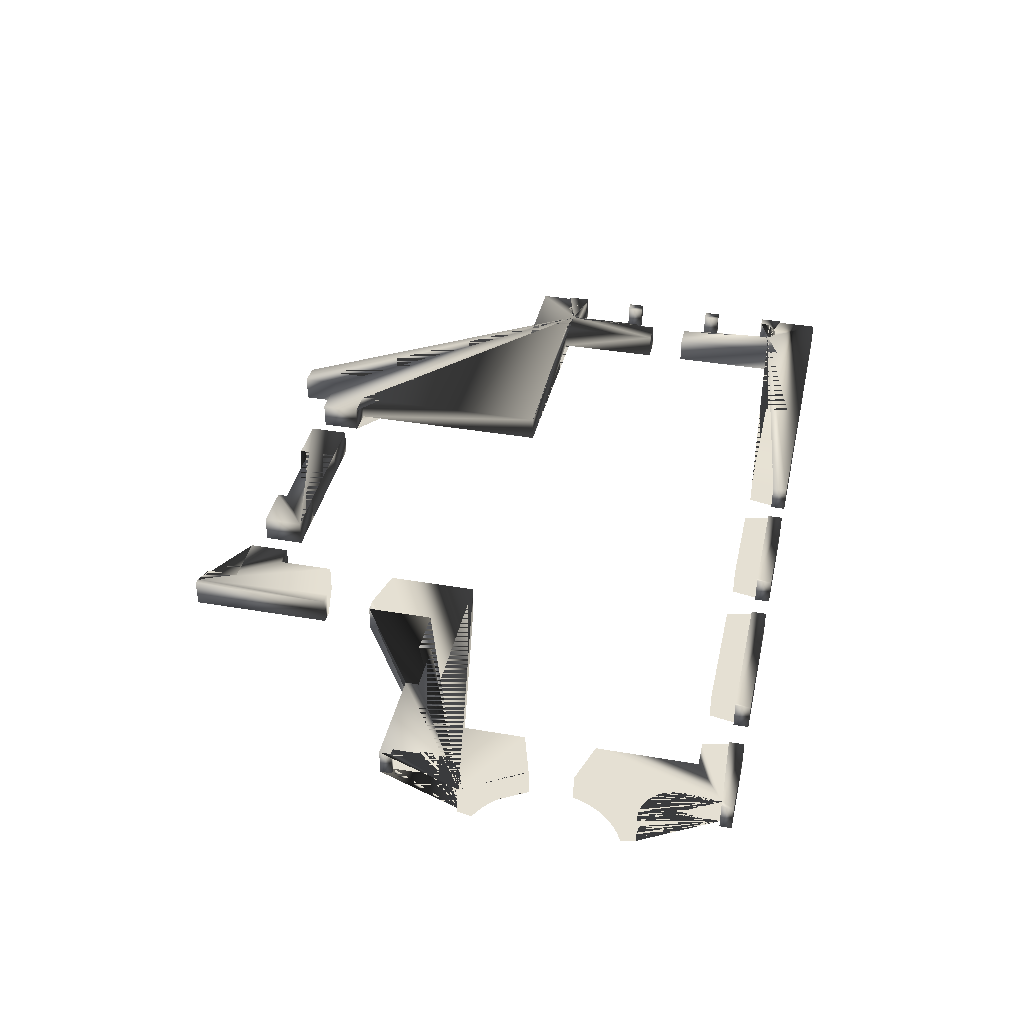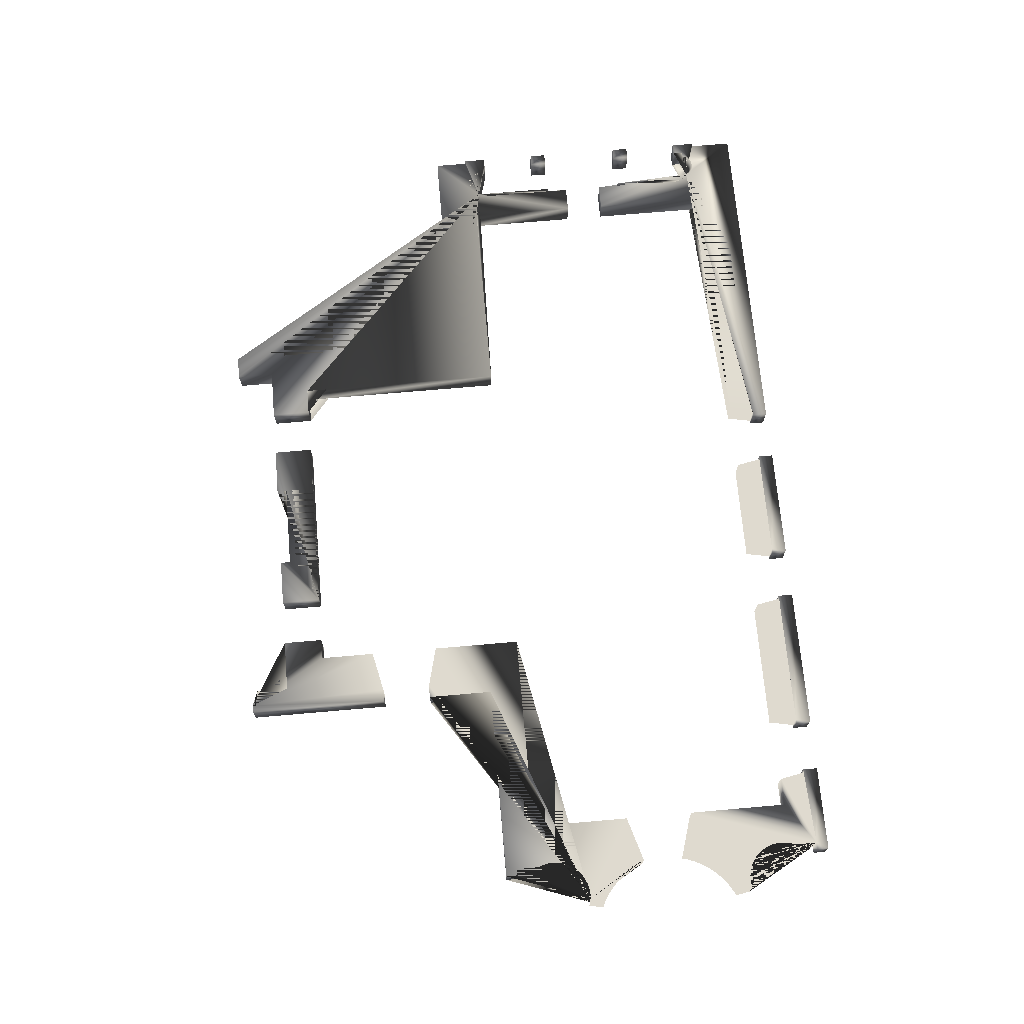
<metadata>
{"format":"obj","ext":"obj","renderer":"f3d","projection":"perspective","resolution":1024,"background":"white","views":[{"elev":38.2,"azim":-77.7,"up":"+Z"},{"elev":70.8,"azim":-95.0,"up":"+Z"}]}
</metadata>
<code>
v  1540 -437.4 7e-06
v  1542 -431.7 7e-06
v  1542 -431.7 101.8
v  1540 -437.4 101.8
v  1546 -426.3 7e-06
v  1546 -426.3 101.8
v  1550 -421.5 7e-06
v  1550 -421.5 101.8
v  1554 -417.1 7e-06
v  1554 -417.1 101.8
v  1559 -413.4 7e-06
v  1559 -413.4 101.8
v  1565 -410.3 7e-06
v  1565 -410.3 101.8
v  1570 -407.9 7e-06
v  1570 -407.9 101.8
v  1577 -406.3 7e-06
v  1577 -406.3 101.8
v  1583 -405.5 7e-06
v  1583 -405.5 101.8
v  1589 -405.5 7e-06
v  1589 -405.5 101.8
v  1595 -406.3 7e-06
v  1595 -406.3 101.8
v  1601 -407.9 7e-06
v  1601 -407.9 101.8
v  1607 -410.3 7e-06
v  1607 -410.3 101.8
v  1613 -413.4 7e-06
v  1613 -413.4 101.8
v  1618 -417.1 7e-06
v  1618 -417.1 101.8
v  1622 -421.5 7e-06
v  1622 -421.5 101.8
v  1626 -426.3 7e-06
v  1626 -426.3 101.8
v  1629 -431.7 7e-06
v  1629 -431.7 101.8
v  1632 -437.4 7e-06
v  1632 -437.4 101.8
v  1633 -443.5 7e-06
v  1633 -443.5 101.8
v  1653 -443.5 7e-06
v  1653 -443.5 101.8
v  1653 -481.7 7e-06
v  1653 -481.7 101.8
v  1696 -481.7 7e-06
v  1696 -481.7 101.8
v  1696 -392.6 7e-06
v  1696 -392.6 101.8
v  1683 -392.6 7e-06
v  1683 -392.6 101.8
v  1683 -265.3 7e-06
v  1683 -265.3 101.8
v  789.3 -265.3 7e-06
v  789.3 -265.3 101.8
v  789.3 688.9 7e-06
v  789.3 688.9 101.8
v  704.2 688.9 7e-06
v  704.2 688.9 101.8
v  704.2 542.7 7e-06
v  704.2 542.7 101.8
v  508.4 542.7 7e-06
v  508.4 542.7 101.8
v  508.4 390 7e-06
v  508.4 390 101.8
v  610.1 390 7e-06
v  610.1 390 101.8
v  610.1 -424.4 7e-06
v  610.1 -424.4 101.8
v  1411 -424.4 7e-06
v  1411 -424.4 101.8
v  1411 -844.3 7e-06
v  1411 -844.3 101.8
v  1506 -844.3 7e-06
v  1506 -844.3 101.8
v  1506 -761.6 7e-06
v  1506 -761.6 101.8
v  1519 -761.6 7e-06
v  1519 -761.6 101.8
v  1519 -698 7e-06
v  1519 -698 101.8
v  1506 -698 7e-06
v  1506 -698 101.8
v  1506 -481.7 7e-06
v  1506 -481.7 101.8
v  1519 -481.7 7e-06
v  1519 -481.7 101.8
v  1519 -443.5 7e-06
v  1519 -443.5 101.8
v  1538 -443.5 7e-06
v  1538 -443.5 101.8
v  1632 -1404 7e-06
v  1629 -1410 7e-06
v  1629 -1410 101.8
v  1632 -1404 101.8
v  1626 -1415 7e-06
v  1626 -1415 101.8
v  1622 -1420 7e-06
v  1622 -1420 101.8
v  1618 -1424 7e-06
v  1618 -1424 101.8
v  1613 -1428 7e-06
v  1613 -1428 101.8
v  1607 -1431 7e-06
v  1607 -1431 101.8
v  1601 -1433 7e-06
v  1601 -1433 101.8
v  1595 -1435 7e-06
v  1595 -1435 101.8
v  1589 -1436 7e-06
v  1589 -1436 101.8
v  1583 -1436 7e-06
v  1583 -1436 101.8
v  1577 -1435 7e-06
v  1577 -1435 101.8
v  1570 -1433 7e-06
v  1570 -1433 101.8
v  1565 -1431 7e-06
v  1565 -1431 101.8
v  1559 -1428 7e-06
v  1559 -1428 101.8
v  1554 -1424 7e-06
v  1554 -1424 101.8
v  1550 -1420 7e-06
v  1550 -1420 101.8
v  1546 -1415 7e-06
v  1546 -1415 101.8
v  1542 -1410 7e-06
v  1542 -1410 101.8
v  1540 -1404 7e-06
v  1540 -1404 101.8
v  1538 -1398 7e-06
v  1538 -1398 101.8
v  1519 -1398 7e-06
v  1519 -1398 101.8
v  1519 -1360 7e-06
v  1519 -1360 101.8
v  1506 -1360 7e-06
v  1506 -1360 101.8
v  1506 -1143 7e-06
v  1506 -1143 101.8
v  1519 -1143 7e-06
v  1519 -1143 101.8
v  1519 -1080 7e-06
v  1519 -1080 101.8
v  1506 -1080 7e-06
v  1506 -1080 101.8
v  1506 -997 7e-06
v  1506 -997 101.8
v  1411 -997 7e-06
v  1411 -997 101.8
v  1411 -1461 7e-06
v  1411 -1461 101.8
v  1182 -1461 7e-06
v  1182 -1461 101.8
v  1164 -1556 7e-06
v  1164 -1556 101.8
v  941.1 -1556 7e-06
v  941.1 -1556 101.8
v  922.4 -1461 7e-06
v  922.4 -1461 101.8
v  357.4 -1461 7e-06
v  357.4 -1461 101.8
v  338.7 -1556 7e-06
v  338.7 -1556 101.8
v  326 -1556 7e-06
v  326 -1556 101.8
v  326 -1613 7e-06
v  326 -1613 101.8
v  1683 -1613 7e-06
v  1683 -1613 101.8
v  1683 -1449 7e-06
v  1683 -1449 101.8
v  1696 -1449 7e-06
v  1696 -1449 101.8
v  1696 -1360 7e-06
v  1696 -1360 101.8
v  1653 -1360 7e-06
v  1653 -1360 101.8
v  1653 -1398 7e-06
v  1653 -1398 101.8
v  1633 -1398 7e-06
v  1633 -1398 101.8
v  -278.2 -1461 7e-06
v  -296.9 -1556 7e-06
v  -296.9 -1556 101.8
v  -278.2 -1461 101.8
v  -309.6 -1556 7e-06
v  -309.6 -1556 101.8
v  -309.6 -1613 7e-06
v  -309.6 -1613 101.8
v  129 -1613 7e-06
v  129 -1613 101.8
v  129 -1556 7e-06
v  129 -1556 101.8
v  116.3 -1556 7e-06
v  116.3 -1556 101.8
v  97.6 -1461 7e-06
v  97.6 -1461 101.8
v  -1025 -1461 7e-06
v  -1044 -1556 7e-06
v  -1044 -1556 101.8
v  -1025 -1461 101.8
v  -1057 -1556 7e-06
v  -1057 -1556 101.8
v  -1057 -1613 7e-06
v  -1057 -1613 101.8
v  -506.7 -1613 7e-06
v  -506.7 -1613 101.8
v  -506.7 -1556 7e-06
v  -506.7 -1556 101.8
v  -519.4 -1556 7e-06
v  -519.4 -1556 101.8
v  -538 -1461 7e-06
v  -538 -1461 101.8
v  -1715 -1286 7e-06
v  -1700 -1283 7e-06
v  -1700 -1283 101.8
v  -1715 -1286 101.8
v  -1685 -1283 7e-06
v  -1685 -1283 101.8
v  -1670 -1283 7e-06
v  -1670 -1283 101.8
v  -1656 -1285 7e-06
v  -1656 -1285 101.8
v  -1642 -1289 7e-06
v  -1642 -1289 101.8
v  -1628 -1294 7e-06
v  -1628 -1294 101.8
v  -1614 -1301 7e-06
v  -1614 -1301 101.8
v  -1602 -1309 7e-06
v  -1602 -1309 101.8
v  -1590 -1318 7e-06
v  -1590 -1318 101.8
v  -1580 -1328 7e-06
v  -1580 -1328 101.8
v  -1570 -1340 7e-06
v  -1570 -1340 101.8
v  -1562 -1352 7e-06
v  -1562 -1352 101.8
v  -1556 -1365 7e-06
v  -1556 -1365 101.8
v  -1550 -1379 7e-06
v  -1550 -1379 101.8
v  -1546 -1394 7e-06
v  -1546 -1394 101.8
v  -1544 -1408 7e-06
v  -1544 -1408 101.8
v  -1543 -1423 7e-06
v  -1543 -1423 101.8
v  -1544 -1438 7e-06
v  -1544 -1438 101.8
v  -1547 -1453 7e-06
v  -1547 -1453 101.8
v  -1551 -1467 7e-06
v  -1551 -1467 101.8
v  -1556 -1481 7e-06
v  -1556 -1481 101.8
v  -1556 -1569 7e-06
v  -1556 -1569 101.8
v  -1581 -1569 7e-06
v  -1581 -1569 101.8
v  -1581 -1613 7e-06
v  -1581 -1613 101.8
v  -1254 -1613 7e-06
v  -1254 -1613 101.8
v  -1254 -1556 7e-06
v  -1254 -1556 101.8
v  -1267 -1556 7e-06
v  -1267 -1556 101.8
v  -1285 -1461 7e-06
v  -1285 -1461 101.8
v  -1391 -1461 7e-06
v  -1391 -1461 101.8
v  -1391 -1079 7e-06
v  -1391 -1079 101.8
v  -1557 -1028 7e-06
v  -1557 -1028 101.8
v  -1561 -1040 7e-06
v  -1561 -1040 101.8
v  -1565 -1053 7e-06
v  -1565 -1053 101.8
v  -1569 -1065 7e-06
v  -1569 -1065 101.8
v  -1574 -1077 7e-06
v  -1574 -1077 101.8
v  -1579 -1089 7e-06
v  -1579 -1089 101.8
v  -1585 -1100 7e-06
v  -1585 -1100 101.8
v  -1592 -1112 7e-06
v  -1592 -1112 101.8
v  -1599 -1123 7e-06
v  -1599 -1123 101.8
v  -1606 -1133 7e-06
v  -1606 -1133 101.8
v  -1614 -1144 7e-06
v  -1614 -1144 101.8
v  -1622 -1154 7e-06
v  -1622 -1154 101.8
v  -1631 -1163 7e-06
v  -1631 -1163 101.8
v  -1640 -1172 7e-06
v  -1640 -1172 101.8
v  -1650 -1181 7e-06
v  -1650 -1181 101.8
v  -1660 -1190 7e-06
v  -1660 -1190 101.8
v  -1670 -1198 7e-06
v  -1670 -1198 101.8
v  -1680 -1205 7e-06
v  -1680 -1205 101.8
v  -1691 -1212 7e-06
v  -1691 -1212 101.8
v  -1702 -1219 7e-06
v  -1702 -1219 101.8
v  -1714 -1225 7e-06
v  -1714 -1225 101.8
v  -1725 -1231 7e-06
v  -1725 -1231 101.8
v  -1565 -862.5 7e-06
v  -1391 -811.6 7e-06
v  -1391 -811.6 101.8
v  -1565 -862.5 101.8
v  -1391 -429.8 7e-06
v  -1391 -429.8 101.8
v  -610.3 -429.8 7e-06
v  -610.3 -429.8 101.8
v  -610.3 -87.97 7e-06
v  -610.3 -87.97 101.8
v  -767.9 -48.09 7e-06
v  -767.9 -48.09 101.8
v  -816.2 -48.09 7e-06
v  -816.2 -48.09 101.8
v  -816.2 -302.6 7e-06
v  -816.2 -302.6 101.8
v  -997.9 -302.6 7e-06
v  -997.9 -302.6 101.8
v  -997.9 -353.5 7e-06
v  -997.9 -353.5 101.8
v  -1201 -353.5 7e-06
v  -1201 -353.5 101.8
v  -1201 -302.6 7e-06
v  -1201 -302.6 101.8
v  -1581 -302.6 7e-06
v  -1581 -302.6 101.8
v  -1581 -347.1 7e-06
v  -1581 -347.1 101.8
v  -1556 -347.1 7e-06
v  -1556 -347.1 101.8
v  -1556 -435.2 7e-06
v  -1556 -435.2 101.8
v  -1551 -449.1 7e-06
v  -1551 -449.1 101.8
v  -1547 -463.3 7e-06
v  -1547 -463.3 101.8
v  -1544 -477.9 7e-06
v  -1544 -477.9 101.8
v  -1544 -492.6 7e-06
v  -1544 -492.6 101.8
v  -1544 -507.4 7e-06
v  -1544 -507.4 101.8
v  -1547 -522 7e-06
v  -1547 -522 101.8
v  -1550 -536.4 7e-06
v  -1550 -536.4 101.8
v  -1556 -550.4 7e-06
v  -1556 -550.4 101.8
v  -1562 -563.6 7e-06
v  -1562 -563.6 101.8
v  -1571 -575.9 7e-06
v  -1571 -575.9 101.8
v  -1580 -587.3 7e-06
v  -1580 -587.3 101.8
v  -1590 -597.7 7e-06
v  -1590 -597.7 101.8
v  -1602 -607 7e-06
v  -1602 -607 101.8
v  -1614 -615.1 7e-06
v  -1614 -615.1 101.8
v  -1628 -621.7 7e-06
v  -1628 -621.7 101.8
v  -1642 -626.9 7e-06
v  -1642 -626.9 101.8
v  -1656 -630.6 7e-06
v  -1656 -630.6 101.8
v  -1670 -632.7 7e-06
v  -1670 -632.7 101.8
v  -1685 -633.3 7e-06
v  -1685 -633.3 101.8
v  -1700 -632.4 7e-06
v  -1700 -632.4 101.8
v  -1715 -629.9 7e-06
v  -1715 -629.9 101.8
v  -1725 -685.2 7e-06
v  -1725 -685.2 101.8
v  -1715 -690.2 7e-06
v  -1715 -690.2 101.8
v  -1705 -695.7 7e-06
v  -1705 -695.7 101.8
v  -1694 -701.5 7e-06
v  -1694 -701.5 101.8
v  -1684 -707.8 7e-06
v  -1684 -707.8 101.8
v  -1675 -714.4 7e-06
v  -1675 -714.4 101.8
v  -1665 -721.4 7e-06
v  -1665 -721.4 101.8
v  -1656 -728.7 7e-06
v  -1656 -728.7 101.8
v  -1647 -736.5 7e-06
v  -1647 -736.5 101.8
v  -1639 -744.5 7e-06
v  -1639 -744.5 101.8
v  -1631 -752.9 7e-06
v  -1631 -752.9 101.8
v  -1623 -761.5 7e-06
v  -1623 -761.5 101.8
v  -1615 -770.5 7e-06
v  -1615 -770.5 101.8
v  -1608 -779.8 7e-06
v  -1608 -779.8 101.8
v  -1601 -789.3 7e-06
v  -1601 -789.3 101.8
v  -1595 -799.2 7e-06
v  -1595 -799.2 101.8
v  -1589 -809.2 7e-06
v  -1589 -809.2 101.8
v  -1583 -819.5 7e-06
v  -1583 -819.5 101.8
v  -1578 -829.9 7e-06
v  -1578 -829.9 101.8
v  -1573 -840.6 7e-06
v  -1573 -840.6 101.8
v  -1569 -851.5 7e-06
v  -1569 -851.5 101.8
v  -816.2 142.8 7e-06
v  -767.9 142.8 7e-06
v  -767.9 142.8 101.8
v  -816.2 142.8 101.8
v  -610.3 177.3 7e-06
v  -610.3 177.3 101.8
v  -610.3 390 7e-06
v  -610.3 390 101.8
v  -531.4 390 7e-06
v  -531.4 390 101.8
v  -531.4 542.7 7e-06
v  -531.4 542.7 101.8
v  -727.2 542.7 7e-06
v  -727.2 542.7 101.8
v  -727.2 665.1 7e-06
v  -727.2 665.1 101.8
v  -789.5 676.1 7e-06
v  -789.5 676.1 101.8
v  -789.5 688.9 7e-06
v  -789.5 688.9 101.8
v  -816.2 688.9 7e-06
v  -816.2 688.9 101.8
v  -175.5 504.5 7e-06
v  -175.5 542.7 7e-06
v  -175.5 542.7 101.8
v  -175.5 504.5 101.8
v  -353.5 542.7 7e-06
v  -353.5 542.7 101.8
v  -353.5 390 7e-06
v  -353.5 390 101.8
v  -175.5 390 7e-06
v  -175.5 390 101.8
v  -175.5 479.1 7e-06
v  -175.5 479.1 101.8
v  152.5 479.1 7e-06
v  152.5 479.1 101.8
v  152.5 390 7e-06
v  152.5 390 101.8
v  330.5 390 7e-06
v  330.5 390 101.8
v  330.5 542.7 7e-06
v  330.5 542.7 101.8
v  152.5 542.7 7e-06
v  152.5 542.7 101.8
v  152.5 504.5 7e-06
v  152.5 504.5 101.8
v  1653 -698 7e-06
v  1653 -761.6 7e-06
v  1653 -761.6 101.8
v  1653 -698 101.8
v  1696 -761.6 7e-06
v  1696 -761.6 101.8
v  1696 -698 7e-06
v  1696 -698 101.8
v  1653 -1080 7e-06
v  1653 -1143 7e-06
v  1653 -1143 101.8
v  1653 -1080 101.8
v  1696 -1143 7e-06
v  1696 -1143 101.8
v  1696 -1080 7e-06
v  1696 -1080 101.8
o Line008
g Line008
f -500 -499 -498 -497
f -499 -496 -495 -498
f -496 -494 -493 -495
f -494 -492 -491 -493
f -492 -490 -489 -491
f -490 -488 -487 -489
f -488 -486 -485 -487
f -486 -484 -483 -485
f -484 -482 -481 -483
f -482 -480 -479 -481
f -480 -478 -477 -479
f -478 -476 -475 -477
f -476 -474 -473 -475
f -474 -472 -471 -473
f -472 -470 -469 -471
f -470 -468 -467 -469
f -468 -466 -465 -467
f -466 -464 -463 -465
f -464 -462 -461 -463
f -462 -460 -459 -461
f -460 -458 -457 -459
f -458 -456 -455 -457
f -456 -454 -453 -455
f -454 -452 -451 -453
f -452 -450 -449 -451
f -450 -448 -447 -449
f -448 -446 -445 -447
f -446 -444 -443 -445
f -444 -442 -441 -443
f -442 -440 -439 -441
f -440 -438 -437 -439
f -438 -436 -435 -437
f -436 -434 -433 -435
f -434 -432 -431 -433
f -432 -430 -429 -431
f -430 -428 -427 -429
f -428 -426 -425 -427
f -426 -424 -423 -425
f -424 -422 -421 -423
f -422 -420 -419 -421
f -420 -418 -417 -419
f -418 -416 -415 -417
f -416 -414 -413 -415
f -414 -412 -411 -413
f -412 -410 -409 -411
f -410 -500 -497 -409
f -412 -414 -416 -418 -420 -422 -424 -426 -428 -430 -432 -434 -436 -438 -440 -442 -444 -446 -448 -450 -452 -454 -456 -458 -460 -462 -464 -466 -468 -470 -472 -474 -476 -478 -480 -482 -484 -486 -488 -490 -492 -494 -496 -499 -500 -410
f -411 -409 -497 -498 -495 -493 -491 -489 -487 -485 -483 -481 -479 -477 -475 -473 -471 -469 -467 -465 -463 -461 -459 -457 -455 -453 -451 -449 -447 -445 -443 -441 -439 -437 -435 -433 -431 -429 -427 -425 -423 -421 -419 -417 -415 -413
f -408 -407 -406 -405
f -407 -404 -403 -406
f -404 -402 -401 -403
f -402 -400 -399 -401
f -400 -398 -397 -399
f -398 -396 -395 -397
f -396 -394 -393 -395
f -394 -392 -391 -393
f -392 -390 -389 -391
f -390 -388 -387 -389
f -388 -386 -385 -387
f -386 -384 -383 -385
f -384 -382 -381 -383
f -382 -380 -379 -381
f -380 -378 -377 -379
f -378 -376 -375 -377
f -376 -374 -373 -375
f -374 -372 -371 -373
f -372 -370 -369 -371
f -370 -368 -367 -369
f -368 -366 -365 -367
f -366 -364 -363 -365
f -364 -362 -361 -363
f -362 -360 -359 -361
f -360 -358 -357 -359
f -358 -356 -355 -357
f -356 -354 -353 -355
f -354 -352 -351 -353
f -352 -350 -349 -351
f -350 -348 -347 -349
f -348 -346 -345 -347
f -346 -344 -343 -345
f -344 -342 -341 -343
f -342 -340 -339 -341
f -340 -338 -337 -339
f -338 -336 -335 -337
f -336 -334 -333 -335
f -334 -332 -331 -333
f -332 -330 -329 -331
f -330 -328 -327 -329
f -328 -326 -325 -327
f -326 -324 -323 -325
f -324 -322 -321 -323
f -322 -320 -319 -321
f -320 -318 -317 -319
f -318 -408 -405 -317
f -370 -372 -374 -376 -378 -380 -382 -384 -386 -388 -390 -392 -394 -396 -398 -400 -402 -404 -407 -408 -318 -320 -322 -324 -326 -328 -330 -332 -334 -336 -338 -340 -342 -344 -346 -348 -350 -352 -354 -356 -358 -360 -362 -364 -366 -368
f -369 -367 -365 -363 -361 -359 -357 -355 -353 -351 -349 -347 -345 -343 -341 -339 -337 -335 -333 -331 -329 -327 -325 -323 -321 -319 -317 -405 -406 -403 -401 -399 -397 -395 -393 -391 -389 -387 -385 -383 -381 -379 -377 -375 -373 -371
f -316 -315 -314 -313
f -315 -312 -311 -314
f -312 -310 -309 -311
f -310 -308 -307 -309
f -308 -306 -305 -307
f -306 -304 -303 -305
f -304 -302 -301 -303
f -302 -316 -313 -301
f -315 -316 -302 -304 -306 -308 -310 -312
f -314 -311 -309 -307 -305 -303 -301 -313
f -300 -299 -298 -297
f -299 -296 -295 -298
f -296 -294 -293 -295
f -294 -292 -291 -293
f -292 -290 -289 -291
f -290 -288 -287 -289
f -288 -286 -285 -287
f -286 -300 -297 -285
f -299 -300 -286 -288 -290 -292 -294 -296
f -298 -295 -293 -291 -289 -287 -285 -297
f -284 -283 -282 -281
f -283 -280 -279 -282
f -280 -278 -277 -279
f -278 -276 -275 -277
f -276 -274 -273 -275
f -274 -272 -271 -273
f -272 -270 -269 -271
f -270 -268 -267 -269
f -268 -266 -265 -267
f -266 -264 -263 -265
f -264 -262 -261 -263
f -262 -260 -259 -261
f -260 -258 -257 -259
f -258 -256 -255 -257
f -256 -254 -253 -255
f -254 -252 -251 -253
f -252 -250 -249 -251
f -250 -248 -247 -249
f -248 -246 -245 -247
f -246 -244 -243 -245
f -244 -242 -241 -243
f -242 -240 -239 -241
f -240 -238 -237 -239
f -238 -236 -235 -237
f -236 -234 -233 -235
f -234 -232 -231 -233
f -232 -230 -229 -231
f -230 -228 -227 -229
f -228 -226 -225 -227
f -226 -224 -223 -225
f -224 -222 -221 -223
f -222 -220 -219 -221
f -220 -218 -217 -219
f -218 -216 -215 -217
f -216 -214 -213 -215
f -214 -212 -211 -213
f -212 -210 -209 -211
f -210 -208 -207 -209
f -208 -206 -205 -207
f -206 -204 -203 -205
f -204 -202 -201 -203
f -202 -200 -199 -201
f -200 -198 -197 -199
f -198 -196 -195 -197
f -196 -194 -193 -195
f -194 -192 -191 -193
f -192 -190 -189 -191
f -190 -188 -187 -189
f -188 -186 -185 -187
f -186 -184 -183 -185
f -184 -182 -181 -183
f -182 -180 -179 -181
f -180 -284 -281 -179
f -240 -242 -244 -246 -248 -250 -252 -254 -256 -258 -260 -262 -264 -266 -268 -270 -272 -274 -276 -278 -280 -283 -284 -180 -182 -184 -186 -188 -190 -192 -194 -196 -198 -200 -202 -204 -206 -208 -210 -212 -214 -216 -218 -220 -222 -224 -226 -228 -230 -232 -234 -236 -238
f -239 -237 -235 -233 -231 -229 -227 -225 -223 -221 -219 -217 -215 -213 -211 -209 -207 -205 -203 -201 -199 -197 -195 -193 -191 -189 -187 -185 -183 -181 -179 -281 -282 -279 -277 -275 -273 -271 -269 -267 -265 -263 -261 -259 -257 -255 -253 -251 -249 -247 -245 -243 -241
f -178 -177 -176 -175
f -177 -174 -173 -176
f -174 -172 -171 -173
f -172 -170 -169 -171
f -170 -168 -167 -169
f -168 -166 -165 -167
f -166 -164 -163 -165
f -164 -162 -161 -163
f -162 -160 -159 -161
f -160 -158 -157 -159
f -158 -156 -155 -157
f -156 -154 -153 -155
f -154 -152 -151 -153
f -152 -150 -149 -151
f -150 -148 -147 -149
f -148 -146 -145 -147
f -146 -144 -143 -145
f -144 -142 -141 -143
f -142 -140 -139 -141
f -140 -138 -137 -139
f -138 -136 -135 -137
f -136 -134 -133 -135
f -134 -132 -131 -133
f -132 -130 -129 -131
f -130 -128 -127 -129
f -128 -126 -125 -127
f -126 -124 -123 -125
f -124 -122 -121 -123
f -122 -120 -119 -121
f -120 -118 -117 -119
f -118 -116 -115 -117
f -116 -114 -113 -115
f -114 -112 -111 -113
f -112 -110 -109 -111
f -110 -108 -107 -109
f -108 -106 -105 -107
f -106 -104 -103 -105
f -104 -102 -101 -103
f -102 -100 -99 -101
f -100 -98 -97 -99
f -98 -96 -95 -97
f -96 -94 -93 -95
f -94 -92 -91 -93
f -92 -90 -89 -91
f -90 -88 -87 -89
f -88 -86 -85 -87
f -86 -84 -83 -85
f -84 -82 -81 -83
f -82 -80 -79 -81
f -80 -78 -77 -79
f -78 -76 -75 -77
f -76 -74 -73 -75
f -74 -72 -71 -73
f -72 -70 -69 -71
f -70 -68 -67 -69
f -68 -66 -65 -67
f -66 -64 -63 -65
f -64 -178 -175 -63
f -108 -110 -112 -114 -116 -118 -120 -122 -124 -126 -128 -130 -132 -134 -136 -138 -140 -142 -144 -146 -148 -150 -152 -154 -156 -158 -160 -162 -164 -166 -168 -170 -172 -174 -177 -178 -64 -66 -68 -70 -72 -74 -76 -78 -80 -82 -84 -86 -88 -90 -92 -94 -96 -98 -100 -102 -104 -106
f -107 -105 -103 -101 -99 -97 -95 -93 -91 -89 -87 -85 -83 -81 -79 -77 -75 -73 -71 -69 -67 -65 -63 -175 -176 -173 -171 -169 -167 -165 -163 -161 -159 -157 -155 -153 -151 -149 -147 -145 -143 -141 -139 -137 -135 -133 -131 -129 -127 -125 -123 -121 -119 -117 -115 -113 -111 -109
f -62 -61 -60 -59
f -61 -58 -57 -60
f -58 -56 -55 -57
f -56 -54 -53 -55
f -54 -52 -51 -53
f -52 -50 -49 -51
f -50 -48 -47 -49
f -48 -46 -45 -47
f -46 -44 -43 -45
f -44 -42 -41 -43
f -42 -62 -59 -41
f -44 -46 -48 -50 -52 -54 -56 -58 -61 -62 -42
f -43 -41 -59 -60 -57 -55 -53 -51 -49 -47 -45
f -40 -39 -38 -37
f -39 -36 -35 -38
f -36 -34 -33 -35
f -34 -32 -31 -33
f -32 -30 -29 -31
f -30 -28 -27 -29
f -28 -26 -25 -27
f -26 -24 -23 -25
f -24 -22 -21 -23
f -22 -20 -19 -21
f -20 -18 -17 -19
f -18 -40 -37 -17
f -34 -36 -39 -40 -18 -20 -22 -24 -26 -28 -30 -32
f -33 -31 -29 -27 -25 -23 -21 -19 -17 -37 -38 -35
f -16 -15 -14 -13
f -15 -12 -11 -14
f -12 -10 -9 -11
f -10 -16 -13 -9
f -12 -15 -16 -10
f -11 -9 -13 -14
f -8 -7 -6 -5
f -7 -4 -3 -6
f -4 -2 -1 -3
f -2 -8 -5 -1
f -4 -7 -8 -2
f -3 -1 -5 -6

</code>
